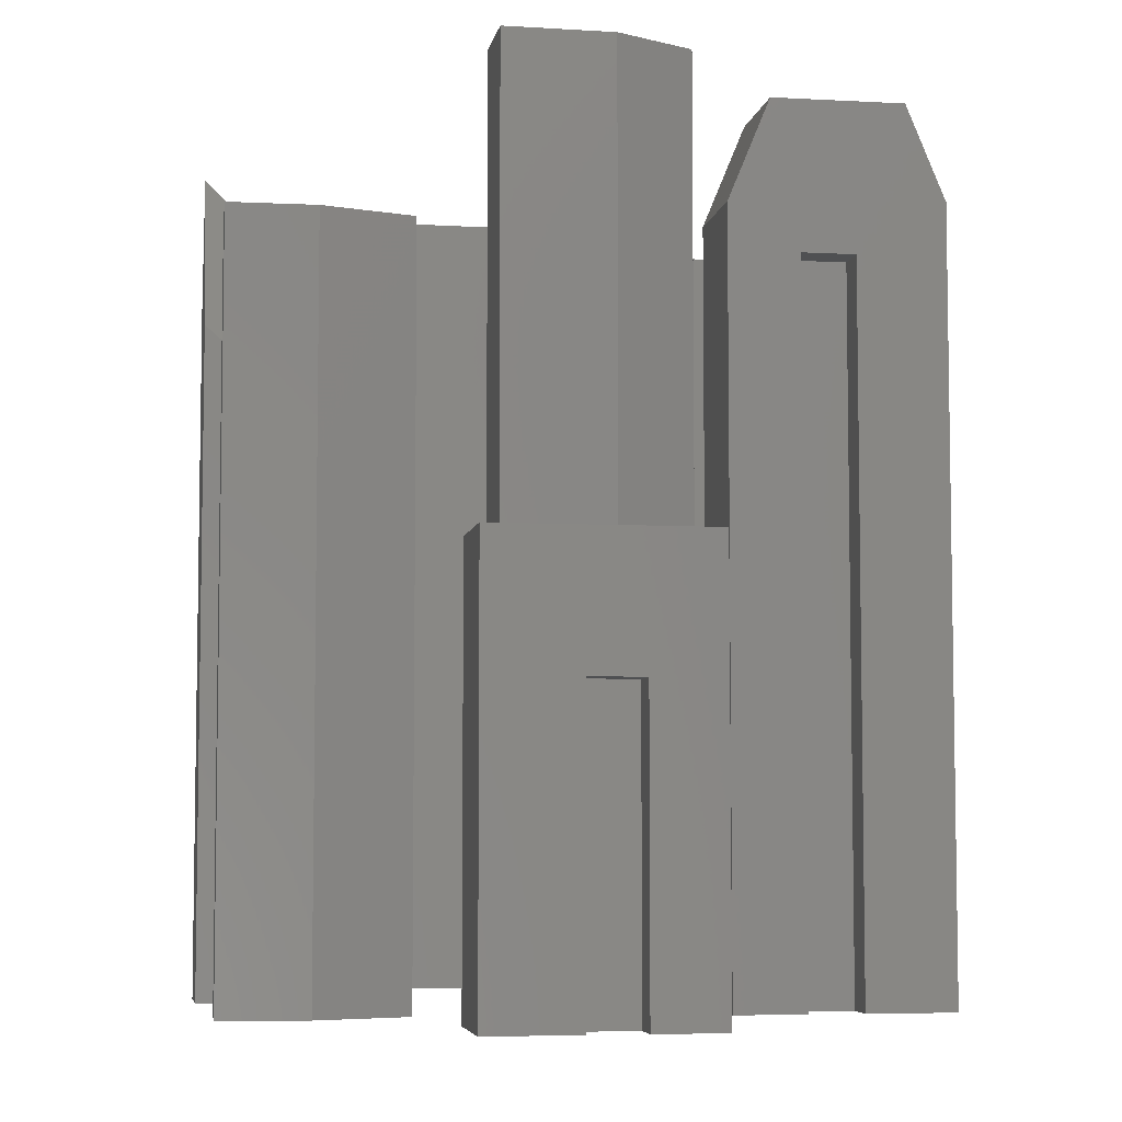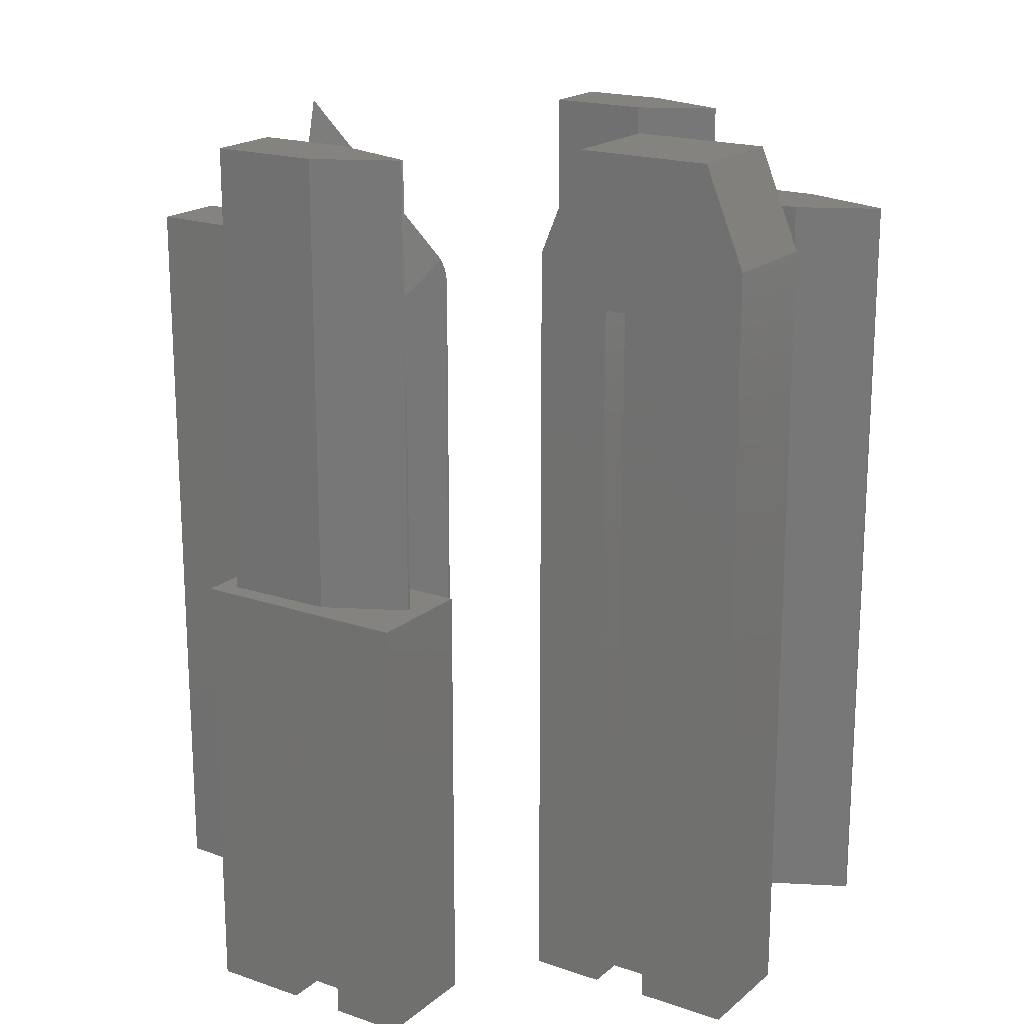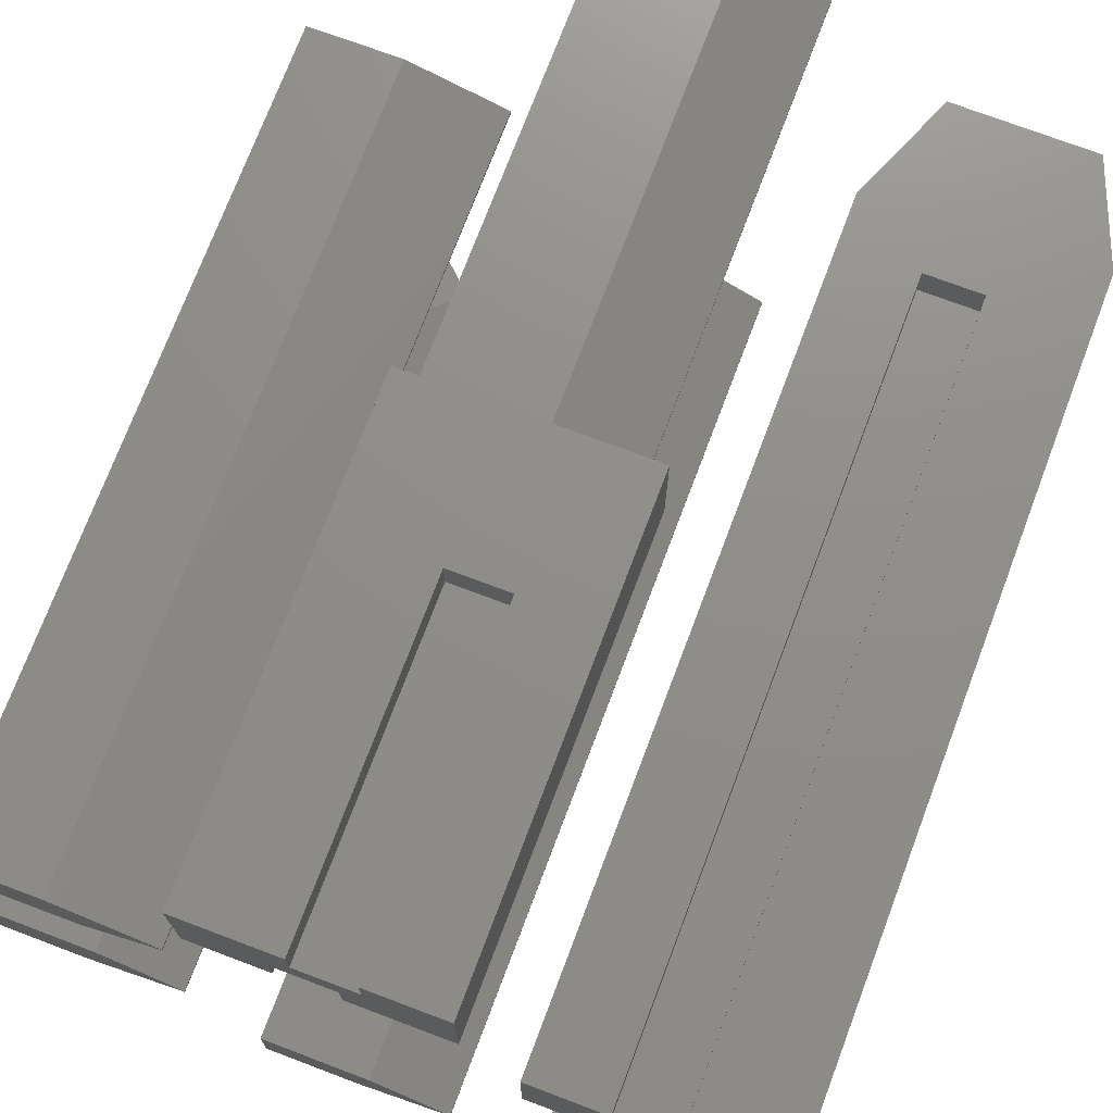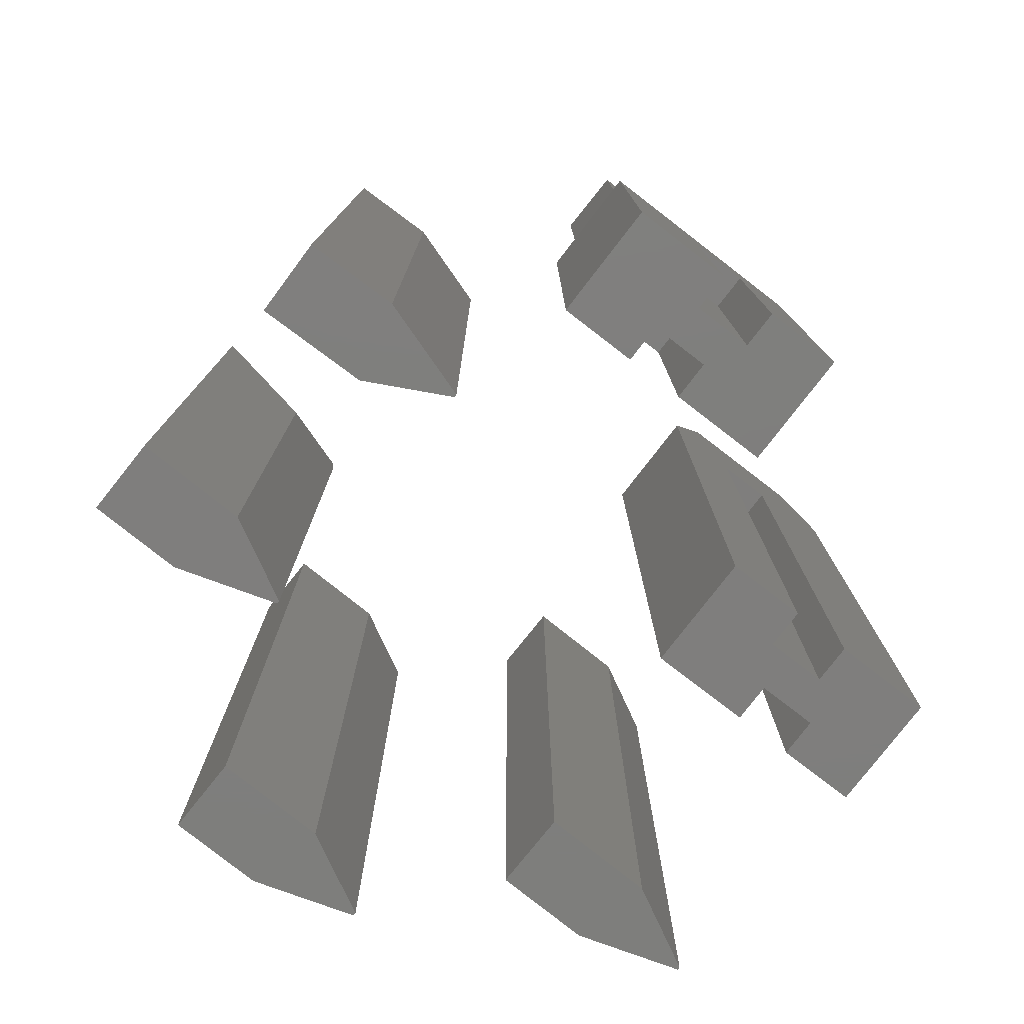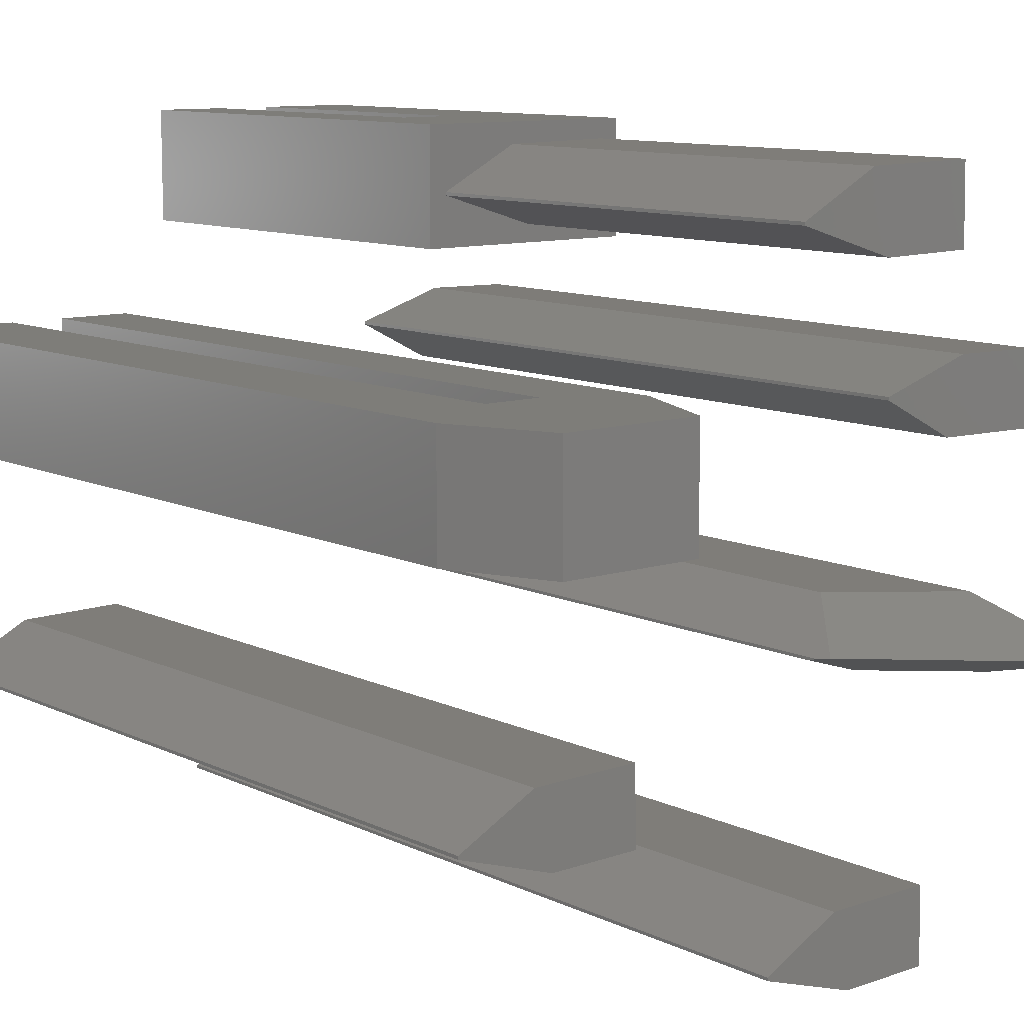
<metadata>
{"format":"stl","ext":"stl","renderer":"f3d","projection":"perspective","resolution":1024,"background":"white","views":[{"elev":-5.8,"azim":170.7,"up":"+Z"},{"elev":18.8,"azim":-146.7,"up":"+Z"},{"elev":73.5,"azim":-159.3,"up":"+Y"},{"elev":-78.4,"azim":142.4,"up":"+Z"},{"elev":10.3,"azim":-39.6,"up":"+Y"}]}
</metadata>
<code>
# stl→obj: 250 verts, 476 faces
v -38.88 13.04 176.3
v -38.88 35.01 176.3
v -66.07 35.01 176.3
v -66.07 13.04 176.3
v -59.82 20.21 0
v -55.84 27.67 0
v -56.54 20.21 0
v -59.82 15.17 0
v -63.82 13.04 0
v -74.12 27.15 0
v -60.85 35.01 0
v -48.79 20.21 0
v -43.55 13.04 0
v -48.79 15.17 0
v -48.79 13.04 0
v -44.82 27.67 0
v -30.19 27.1 0
v -30.19 13.04 0
v -48 27.67 0
v -40.78 35.01 0
v -30.19 35.01 0
v -44.82 29.79 0
v -44.82 35.01 0
v -59.82 13.04 0
v -55.84 32.89 0
v -55.84 35.01 0
v -74.12 35.01 0
v -74.12 13.04 0
v -30.19 13.04 155.3
v -74.12 13.04 156.8
v -74.12 35.01 156.8
v -30.19 35.01 155.3
v -44.82 35.01 145.8
v -55.84 27.67 145.8
v -55.84 35.01 145.8
v -44.82 27.67 145.8
v -59.82 13.04 144.1
v -48.79 20.21 144.1
v -48.79 13.04 144.1
v -59.82 20.21 144.1
v 4.529 67.91 0
v 8.504 60.46 0
v 5.32 60.46 0
v -2.52 60.46 0
v -2.52 55.24 0
v -7.529 53.12 0
v -20.8 53.12 0
v -20.8 60.97 0
v -2.52 53.12 0
v -20.8 75.09 0
v -10.5 75.09 0
v 23.13 61.02 0
v 23.13 53.12 0
v 12.54 53.12 0
v 19.21 71.43 87.25
v 19.47 56.79 87.25
v 23.13 75.09 87.25
v -1.898 71.06 87.25
v -17.25 63.07 87.25
v -20.8 75.09 87.25
v 6.008 56.55 176.3
v 17.16 56.75 176.3
v 19.27 67.88 176.3
v 19.47 56.79 176.3
v 19.44 58.66 176.3
v -15.51 63.97 176.3
v -17.24 62.61 176.3
v -14.76 61.69 176.3
v 23.13 75.09 0
v 23.13 53.12 87.25
v 4.529 75.09 60.93
v 3.139 71.15 176.3
v 1.765 56.48 176.3
v 9.77 75.09 0
v -15.23 64.12 176.3
v -20.8 53.12 87.25
v -17.24 62.47 87.25
v 1.765 56.48 87.25
v -5.56 69.15 176.3
v -1.898 71.06 176.3
v -17.25 63.07 176.3
v -17.24 62.47 176.3
v -2.52 53.12 59.21
v -6.494 67.91 60.93
v 4.529 67.91 60.93
v -6.494 75.09 60.93
v 8.504 60.46 59.21
v 8.504 58.34 0
v 8.504 53.12 59.21
v -2.52 60.46 59.21
v 8.504 53.12 0
v -3.218 67.91 0
v -6.494 67.91 0
v 4.529 75.09 0
v 4.529 72.95 0
v -6.494 72.95 0
v -6.494 75.09 0
v 19.21 71.43 176.3
v -2.79 57.91 176.3
v -17.25 62.99 176.3
v 16.44 71.38 176.3
v 63.05 20.18 151.5
v 52.62 35.01 151.5
v 49.75 20.41 151.5
v 65.89 23.68 151.5
v 48.38 35.08 151.5
v 43.82 33.65 151.5
v 44.72 20.5 151.5
v 41.05 22.41 151.5
v 31.38 27.44 151.5
v 31.85 29.87 151.5
v 31.1 27.59 151.5
v 29.37 28.57 151.5
v 29.37 28.49 151.5
v 29.37 28.95 151.5
v 29.38 29.09 151.5
v 63.77 34.81 151.5
v 66.05 32.9 151.5
v 66.08 34.77 151.5
v 65.83 20.13 151.5
v 34.06 26.05 -1.526e-05
v 29.37 28.49 -1.526e-05
v 29.37 28.7 -1.526e-05
v 29.38 29.09 -1.526e-05
v 36.07 31.2 -1.526e-05
v 34.82 25.65 -1.526e-05
v 48.38 35.08 -1.526e-05
v 59.84 34.88 -1.526e-05
v 58.32 20.26 -1.526e-05
v 66.08 34.77 -1.526e-05
v 65.99 29.71 -1.526e-05
v 44.72 20.5 -1.526e-05
v 65.83 20.13 -1.526e-05
v -41.48 -23.99 157
v -33.92 -30.31 157
v -34.03 -23.86 157
v -43.86 -38.68 157
v -33.86 -33.54 157
v -37.77 -38.57 157
v -33.78 -38.5 157
v -46.16 -24.07 157
v -51.48 -38.81 157
v -59.65 -36.24 157
v -62.43 -28.02 157
v -63.86 -34.91 157
v -55.14 -24.23 157
v -67.52 -30.67 157
v -70.48 -32.82 157.1
v -62.91 -28.27 157
v -70.49 -32.43 157.1
v -70.49 -32.22 157.1
v -70.49 -32.56 157.1
v -61.67 -27.63 157
v -65.23 -29.48 -7.629e-06
v -65.97 -29.87 -7.629e-06
v -55.14 -24.23 -7.629e-06
v -70.49 -32.22 -7.629e-06
v -70.48 -32.82 -7.629e-06
v -64.03 -34.86 -7.629e-06
v -51.48 -38.81 -7.629e-06
v -39.79 -38.61 -7.629e-06
v -34.03 -23.86 -7.629e-06
v -33.86 -33.62 -7.629e-06
v -33.78 -38.5 -7.629e-06
v -70.49 -32.42 -7.629e-06
v -41.26 -23.99 -7.629e-06
v -15.4 -60.97 0
v -15.39 -61.31 169.1
v -15.4 -60.97 169.1
v -15.39 -61.4 169.1
v -15.39 -61.17 0
v -15.39 -61.31 0
v -15.39 -61.57 169.1
v -15.39 -61.45 169.1
v -15.39 -61.57 0
v 21.32 -67.25 169.1
v 19.49 -67.28 169.1
v 21.32 -67.25 0
v 17.32 -67.32 0
v 11.23 -67.43 0
v 16.71 -67.33 169.1
v 6.844 -67.5 169.1
v -4.559 -64.98 0
v 3.616 -67.56 169.1
v 0.1507 -66.47 169.1
v 3.616 -67.56 0
v 21.11 -55.5 169.1
v 21.14 -56.94 169.1
v 21.18 -59.06 0
v 21.23 -62.29 0
v 21.18 -59.16 169.1
v 8.936 -52.82 0
v -0.04704 -52.98 0
v -0.04704 -52.98 169.1
v 3.66 -52.91 169.1
v 21.06 -52.61 0
v 13.61 -52.74 0
v 5.591 -52.88 169.1
v 8.665 -52.83 169.1
v 21.06 -52.61 169.1
v -4.438 -65.02 169.1
v -4.515 -55.3 169.1
v -12.06 -59.23 169.1
v -2.743 -54.38 169.1
v -1.632 -65.91 169.1
v -14.09 -60.29 169.1
v -4.316 -55.2 169.1
v -3.999 -55.03 169.1
v -8.764 -63.66 0
v -12.42 -59.42 0
v -7.814 -57.02 0
v -6.579 -56.38 0
v -7.336 -56.77 0
v 50.96 -13.05 0.02927
v 50.92 -27.69 -5.341e-05
v 47.45 -26.6 0.002129
v 31.91 -21.7 0.01196
v 31.91 -21.59 0.01218
v 33.21 -20.42 0.01447
v 31.91 -21.53 0.01229
v 31.91 -21.44 0.01246
v 31.9 -21.1 0.01313
v 68.48 -19.3 0.01675
v 68.62 -27.38 0.0005646
v 66.79 -27.42 0.0005035
v 42.86 -25.16 0.005028
v 42.78 -15.44 0.02446
v 42.98 -15.33 0.02469
v 35.24 -19.36 0.01659
v 43.3 -15.17 0.02502
v 68.5 -20.67 169.1
v 68.36 -12.74 137.2
v 46.29 -20.67 148.4
v 45.15 -14.21 121.3
v 47.25 -13.11 118.9
v 55.96 -12.96 0.02943
v 64.01 -27.46 0.0004501
v 54.14 -27.64 6.104e-05
v 68.44 -17.08 0.02117
v 68.41 -15.63 0.02407
v 68.36 -12.74 0.02982
v 52.89 -13.01 0.02932
v 47.25 -13.11 0.02915
v 44.56 -14.51 0.02631
v 45.67 -26.04 0.003296
v 31.91 -21.7 130.7
v 31.9 -21.1 133.2
v 68.62 -27.38 142.3
v 50.92 -27.69 124.4
v 32.74 -20.67 135.7
f 1 2 3
f 1 3 4
f 5 6 7
f 8 9 5
f 5 10 11
f 12 13 14
f 5 11 6
f 14 13 15
f 12 16 13
f 13 17 18
f 12 6 19
f 17 20 21
f 20 22 23
f 20 16 22
f 24 9 8
f 17 16 20
f 6 11 25
f 13 16 17
f 25 11 26
f 12 19 16
f 11 10 27
f 5 9 10
f 7 6 12
f 10 9 28
f 29 18 17
f 29 13 18
f 30 10 28
f 27 10 31
f 30 31 10
f 31 11 27
f 4 31 30
f 4 3 31
f 2 29 32
f 2 1 29
f 33 34 35
f 33 36 34
f 16 19 36
f 34 36 19
f 35 25 26
f 35 34 25
f 36 22 16
f 36 33 22
f 37 38 39
f 37 40 38
f 34 19 6
f 34 6 25
f 33 23 22
f 38 7 12
f 5 7 40
f 38 40 7
f 39 14 15
f 39 38 14
f 38 12 14
f 24 8 37
f 40 37 8
f 40 8 5
f 32 21 20
f 32 33 2
f 2 35 3
f 35 2 33
f 31 3 35
f 31 26 11
f 31 35 26
f 33 20 23
f 33 32 20
f 32 17 21
f 32 29 17
f 30 28 9
f 30 37 4
f 37 39 4
f 1 4 39
f 29 1 39
f 29 15 13
f 29 39 15
f 37 9 24
f 37 30 9
f 41 42 43
f 44 45 46
f 46 47 48
f 45 49 46
f 48 50 51
f 52 53 54
f 55 56 57
f 58 55 57
f 59 58 60
f 60 58 57
f 61 62 63
f 62 64 65
f 62 65 63
f 66 67 68
f 57 52 69
f 57 70 52
f 60 57 71
f 72 73 61
f 71 69 74
f 59 66 75
f 71 57 69
f 60 76 59
f 77 59 76
f 76 78 77
f 76 70 78
f 50 48 60
f 75 79 59
f 58 59 79
f 58 79 80
f 59 81 66
f 77 68 82
f 62 61 56
f 78 56 61
f 78 61 73
f 76 60 48
f 56 63 65
f 56 55 63
f 76 48 47
f 56 78 70
f 83 47 46
f 83 76 47
f 84 71 85
f 84 86 71
f 87 43 42
f 83 49 45
f 87 42 88
f 83 87 89
f 83 90 87
f 44 43 90
f 87 90 43
f 90 45 44
f 90 83 45
f 89 88 91
f 89 87 88
f 41 92 85
f 84 85 92
f 84 92 93
f 71 94 95
f 85 95 41
f 85 71 95
f 86 96 97
f 55 98 63
f 56 65 64
f 77 99 68
f 93 96 84
f 77 78 99
f 78 73 99
f 86 84 96
f 70 57 56
f 70 76 83
f 70 54 53
f 70 89 54
f 56 64 62
f 83 46 49
f 83 89 70
f 89 91 54
f 70 53 52
f 71 86 60
f 59 67 100
f 59 77 67
f 77 82 67
f 60 51 50
f 60 86 51
f 71 74 94
f 86 97 51
f 59 100 81
f 55 72 101
f 55 58 72
f 58 80 72
f 55 101 98
f 101 63 98
f 67 82 68
f 79 68 99
f 66 100 67
f 101 72 61
f 72 80 99
f 66 81 100
f 75 66 68
f 79 75 68
f 80 79 99
f 72 99 73
f 101 61 63
f 74 52 42
f 54 91 88
f 54 88 42
f 52 54 42
f 74 69 52
f 41 43 44
f 93 46 48
f 93 48 51
f 95 94 74
f 41 74 42
f 41 95 74
f 92 41 44
f 93 44 46
f 93 92 44
f 96 93 51
f 97 96 51
f 102 103 104
f 102 105 103
f 104 106 107
f 108 107 109
f 104 107 108
f 110 111 112
f 112 113 114
f 112 111 115
f 115 111 116
f 112 115 113
f 109 111 110
f 104 103 106
f 103 105 117
f 109 107 111
f 117 118 119
f 117 105 118
f 102 120 105
f 121 122 123
f 121 123 124
f 121 125 126
f 127 128 129
f 128 130 131
f 127 129 132
f 121 110 122
f 121 126 110
f 126 109 110
f 126 108 109
f 126 132 108
f 122 112 114
f 112 122 110
f 116 111 124
f 125 124 111
f 128 103 117
f 106 103 127
f 128 127 103
f 131 118 105
f 133 105 120
f 133 131 105
f 119 118 130
f 131 130 118
f 125 111 107
f 127 107 106
f 127 125 107
f 130 117 119
f 130 128 117
f 123 113 115
f 124 115 116
f 124 123 115
f 114 113 122
f 123 122 113
f 129 102 104
f 132 104 108
f 132 129 104
f 129 120 102
f 129 133 120
f 125 132 126
f 128 131 129
f 121 124 125
f 125 127 132
f 131 133 129
f 134 135 136
f 135 137 138
f 134 137 135
f 138 139 140
f 138 137 139
f 137 141 142
f 134 141 137
f 143 144 145
f 142 141 146
f 145 147 148
f 145 149 147
f 145 144 149
f 150 147 151
f 152 147 150
f 143 146 153
f 143 153 144
f 148 147 152
f 142 146 143
f 154 144 153
f 154 149 144
f 154 155 149
f 156 153 146
f 156 154 153
f 155 147 149
f 151 147 157
f 155 157 147
f 158 145 148
f 158 143 145
f 158 159 143
f 160 137 142
f 160 161 137
f 136 135 162
f 163 162 135
f 138 140 163
f 135 138 163
f 164 163 140
f 159 142 143
f 159 160 142
f 161 139 137
f 161 140 139
f 161 164 140
f 148 152 158
f 165 158 152
f 150 151 165
f 152 150 165
f 157 165 151
f 146 141 156
f 166 156 141
f 134 136 166
f 141 134 166
f 162 166 136
f 160 156 166
f 155 159 158
f 163 166 162
f 161 166 163
f 160 166 161
f 161 163 164
f 159 154 156
f 159 156 160
f 155 154 159
f 155 158 165
f 155 165 157
f 167 168 169
f 167 170 168
f 167 171 170
f 172 173 174
f 172 175 173
f 176 177 178
f 179 178 177
f 180 181 182
f 177 181 179
f 180 179 181
f 183 184 185
f 183 186 184
f 187 188 189
f 190 189 191
f 171 172 174
f 171 174 170
f 192 193 194
f 192 194 195
f 196 197 198
f 196 198 199
f 196 199 200
f 197 192 195
f 197 195 198
f 201 202 203
f 204 205 185
f 201 206 173
f 174 206 170
f 168 206 169
f 170 206 168
f 201 203 206
f 173 206 174
f 199 182 181
f 201 207 202
f 208 201 205
f 198 184 182
f 195 184 198
f 195 185 184
f 191 177 176
f 191 181 177
f 199 191 188
f 199 181 191
f 199 188 187
f 191 176 190
f 188 191 189
f 178 190 176
f 200 187 196
f 189 196 187
f 186 182 184
f 186 180 182
f 209 185 205
f 209 183 185
f 175 201 173
f 175 205 201
f 175 209 205
f 210 169 206
f 210 167 169
f 211 203 202
f 211 206 203
f 211 210 206
f 193 204 194
f 193 212 204
f 213 202 212
f 213 211 202
f 212 208 204
f 212 207 208
f 207 212 202
f 183 213 212
f 183 209 213
f 183 212 193
f 190 178 179
f 197 196 189
f 197 189 180
f 190 179 180
f 197 180 192
f 189 190 180
f 180 186 192
f 186 183 193
f 209 175 210
f 175 172 210
f 172 171 210
f 171 167 210
f 209 211 213
f 209 210 211
f 186 193 192
f 199 187 200
f 198 182 199
f 194 185 195
f 208 205 204
f 204 185 194
f 208 207 201
f 214 215 216
f 217 218 219
f 218 220 219
f 220 221 219
f 221 222 219
f 223 224 225
f 226 217 219
f 226 227 228
f 226 229 227
f 230 226 228
f 226 219 229
f 231 232 233
f 234 233 232
f 235 234 232
f 236 237 238
f 223 225 237
f 236 239 223
f 236 223 237
f 236 240 239
f 236 241 240
f 242 238 215
f 242 236 238
f 214 242 215
f 243 214 216
f 244 216 245
f 244 243 216
f 230 245 226
f 230 244 245
f 235 242 214
f 235 241 236
f 235 232 241
f 235 236 242
f 235 214 243
f 246 220 218
f 246 222 221
f 246 247 222
f 246 221 220
f 246 218 217
f 248 225 224
f 248 238 237
f 248 249 238
f 248 237 225
f 249 216 215
f 232 239 240
f 232 224 223
f 232 248 224
f 232 223 239
f 232 240 241
f 249 215 238
f 233 234 250
f 231 233 248
f 249 248 233
f 246 249 247
f 233 250 249
f 247 249 250
f 249 245 216
f 249 217 226
f 249 246 217
f 249 226 245
f 247 219 222
f 247 227 229
f 247 234 227
f 247 229 219
f 235 243 244
f 234 228 227
f 234 244 230
f 234 235 244
f 234 230 228
f 250 234 247
f 232 231 248

</code>
